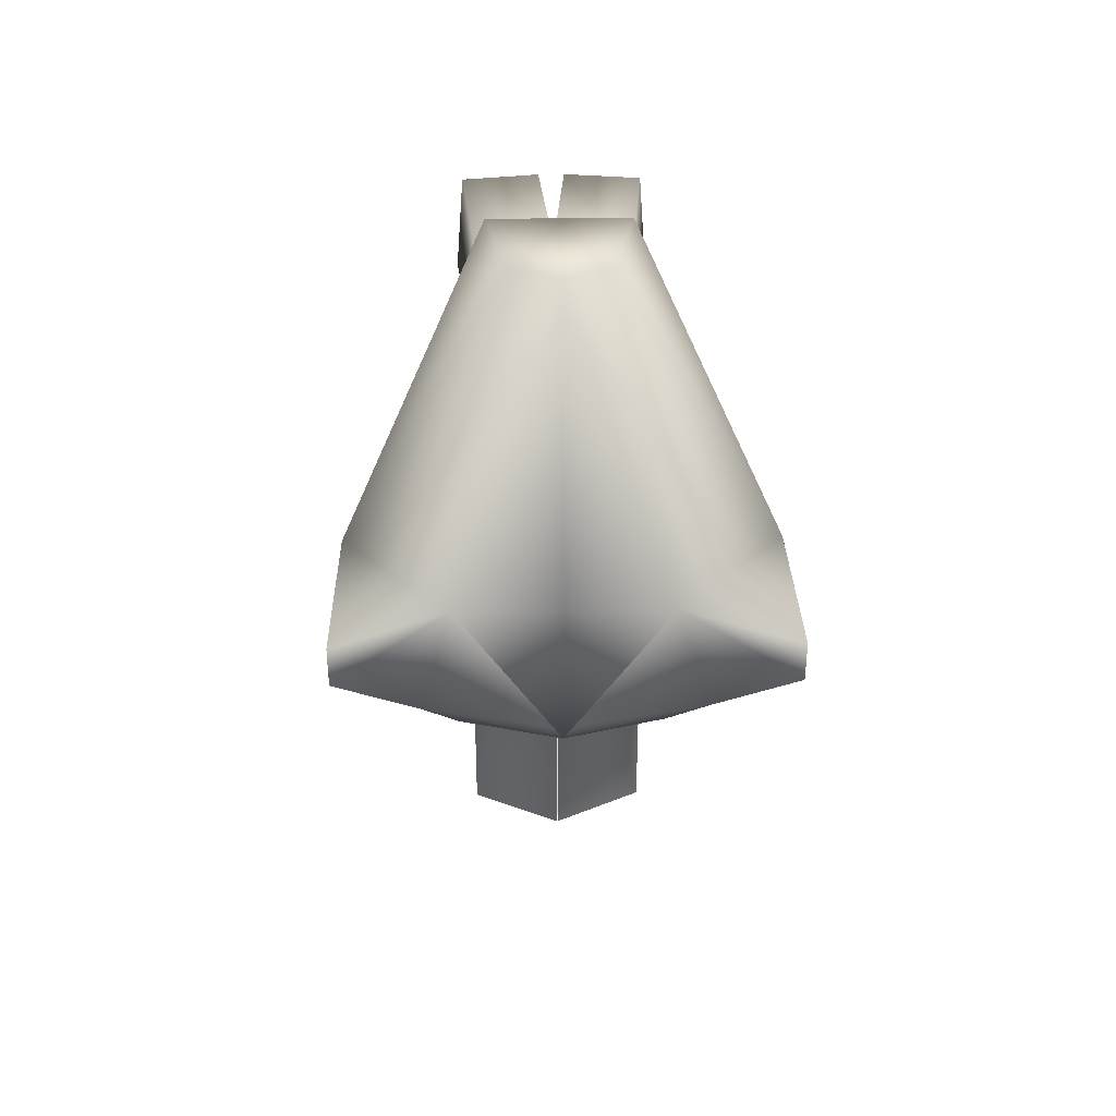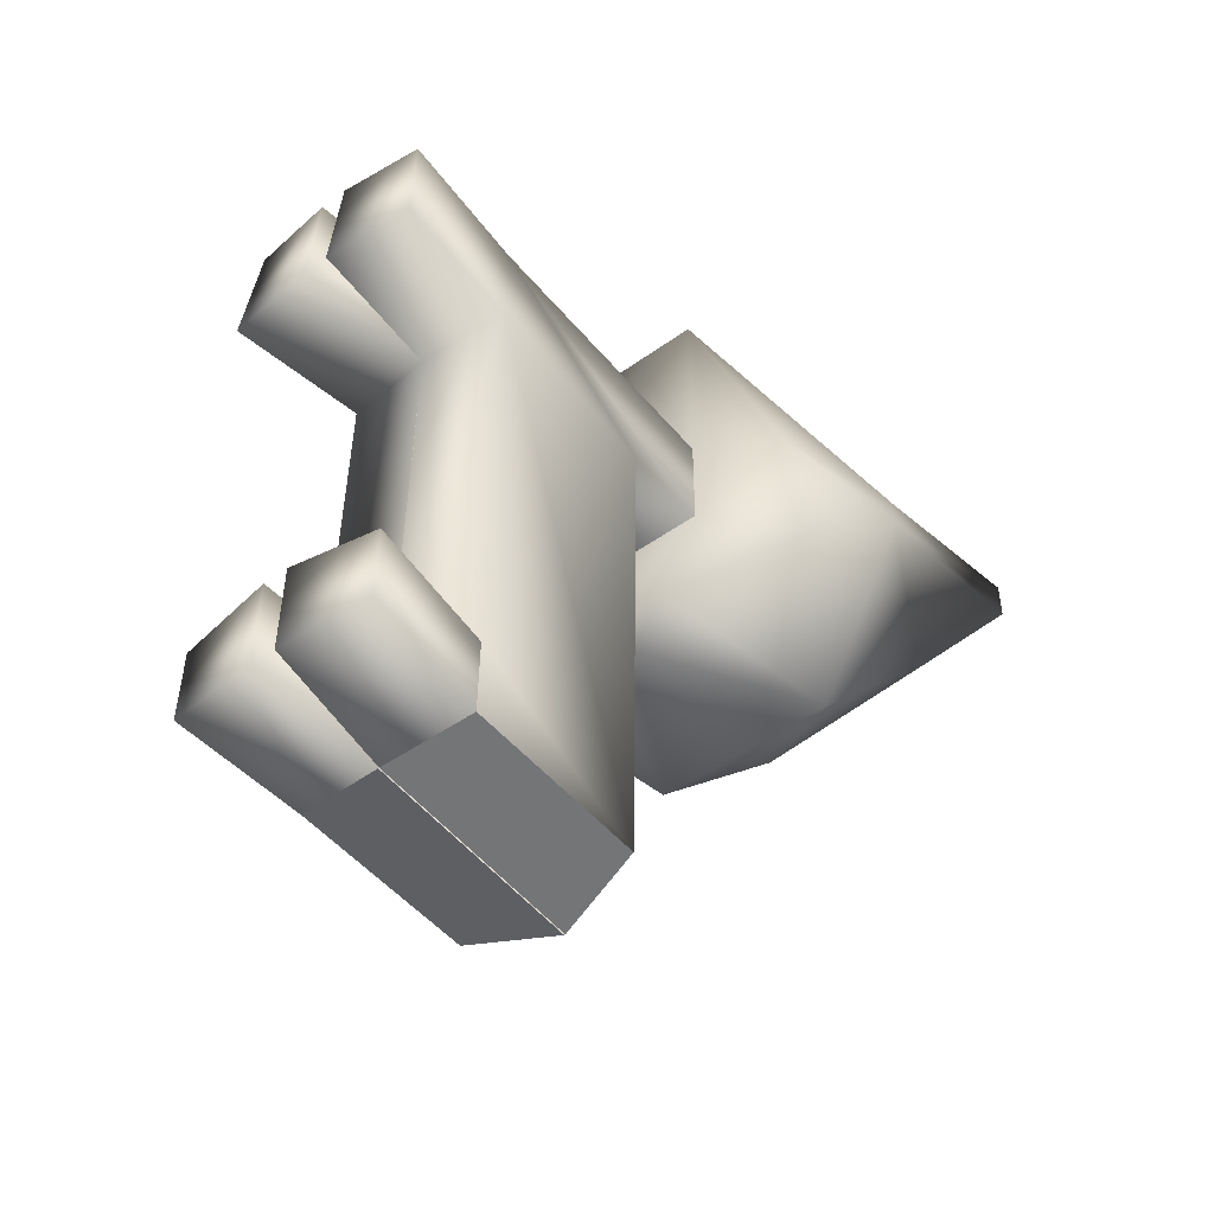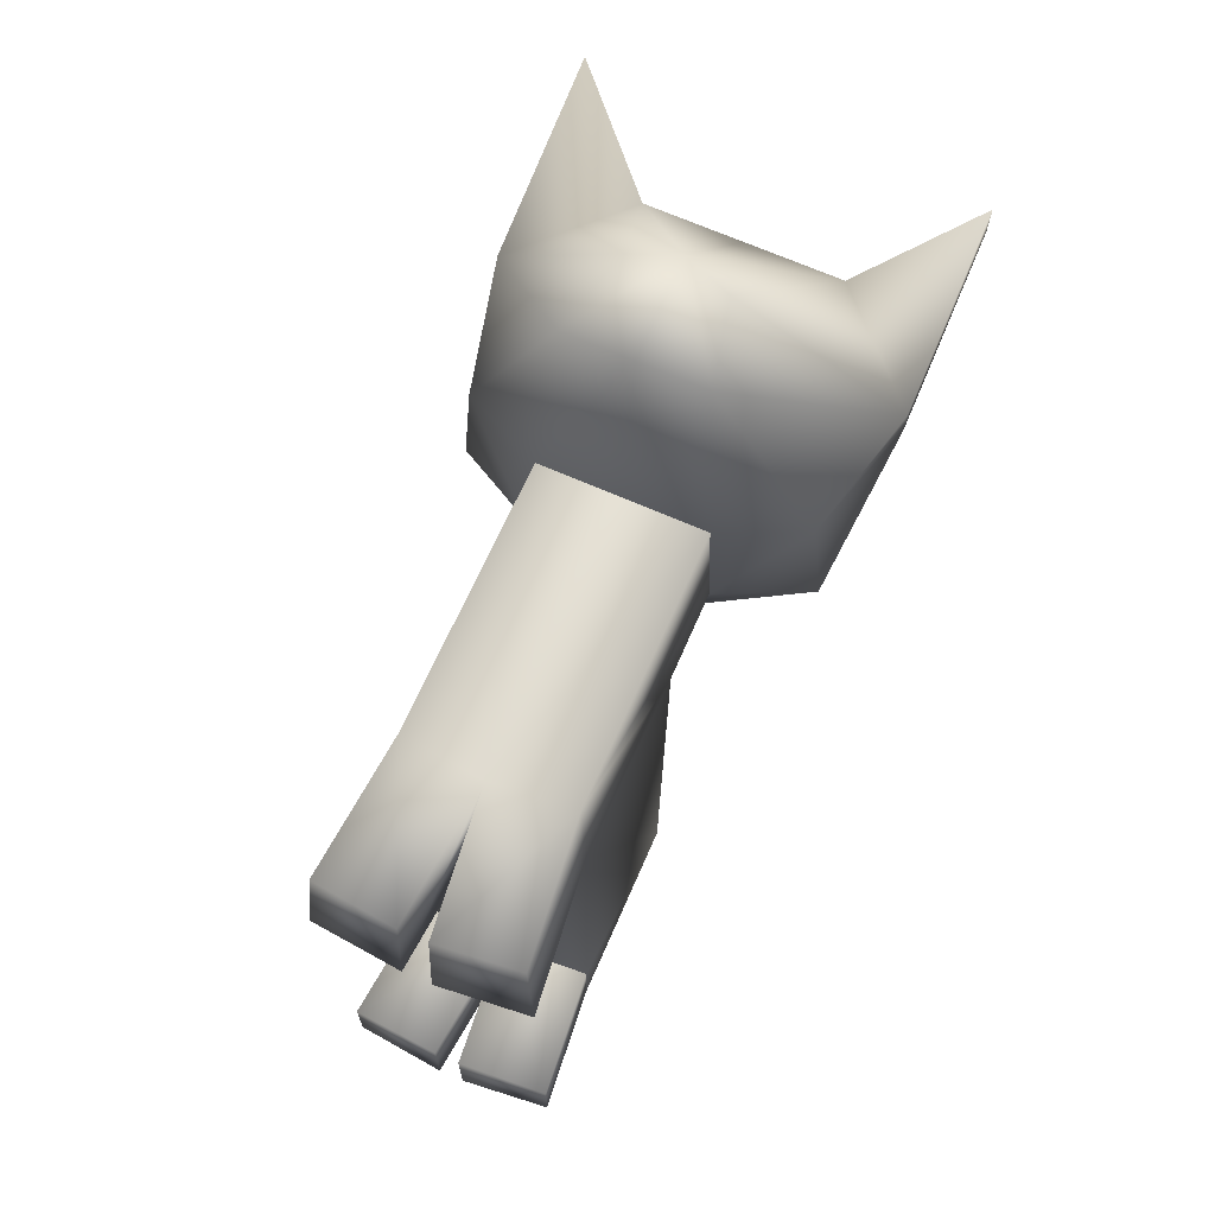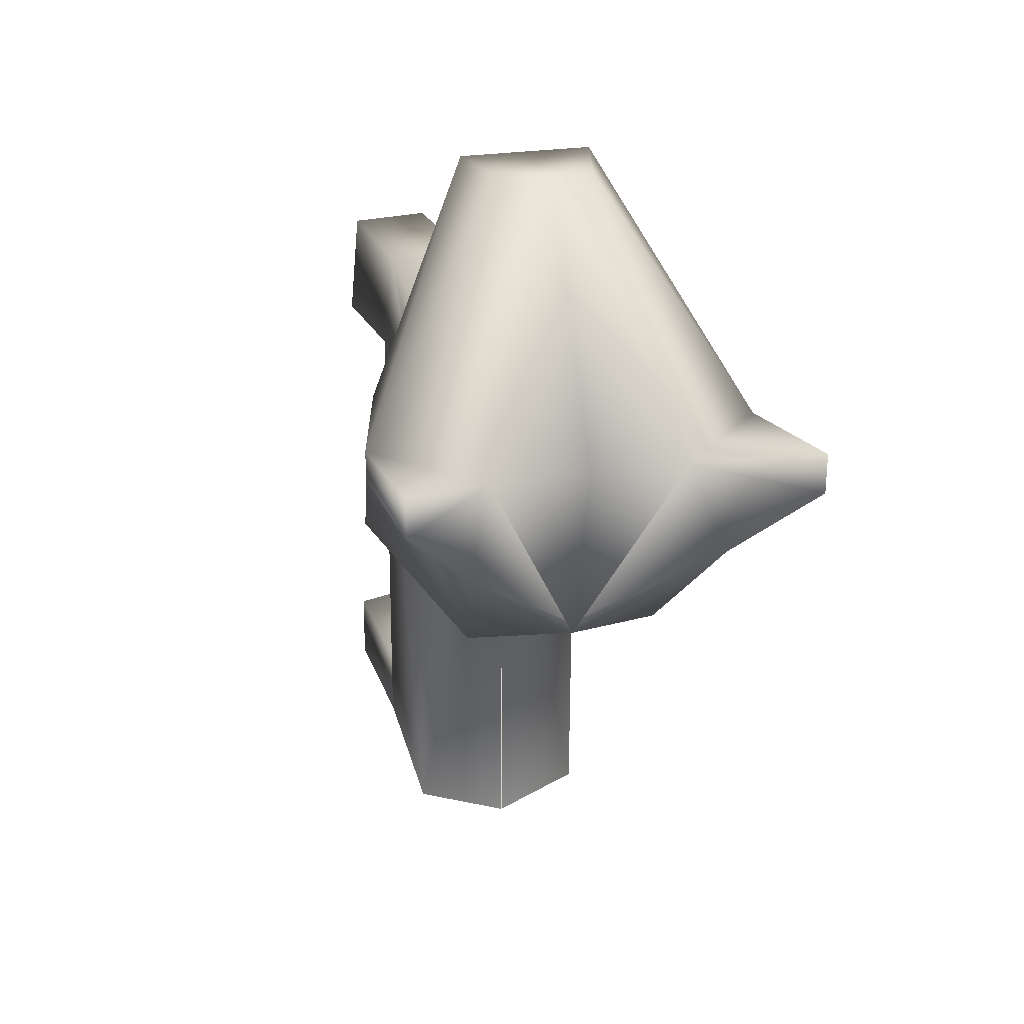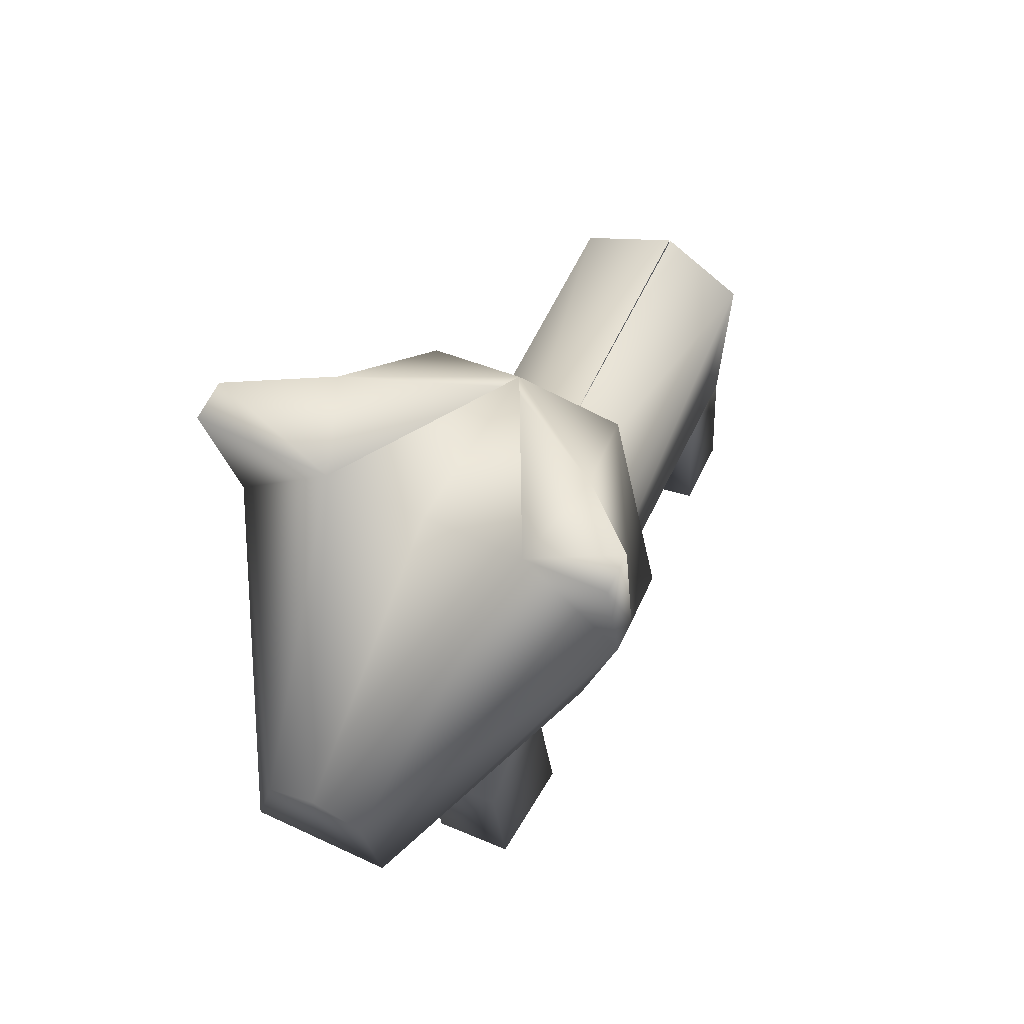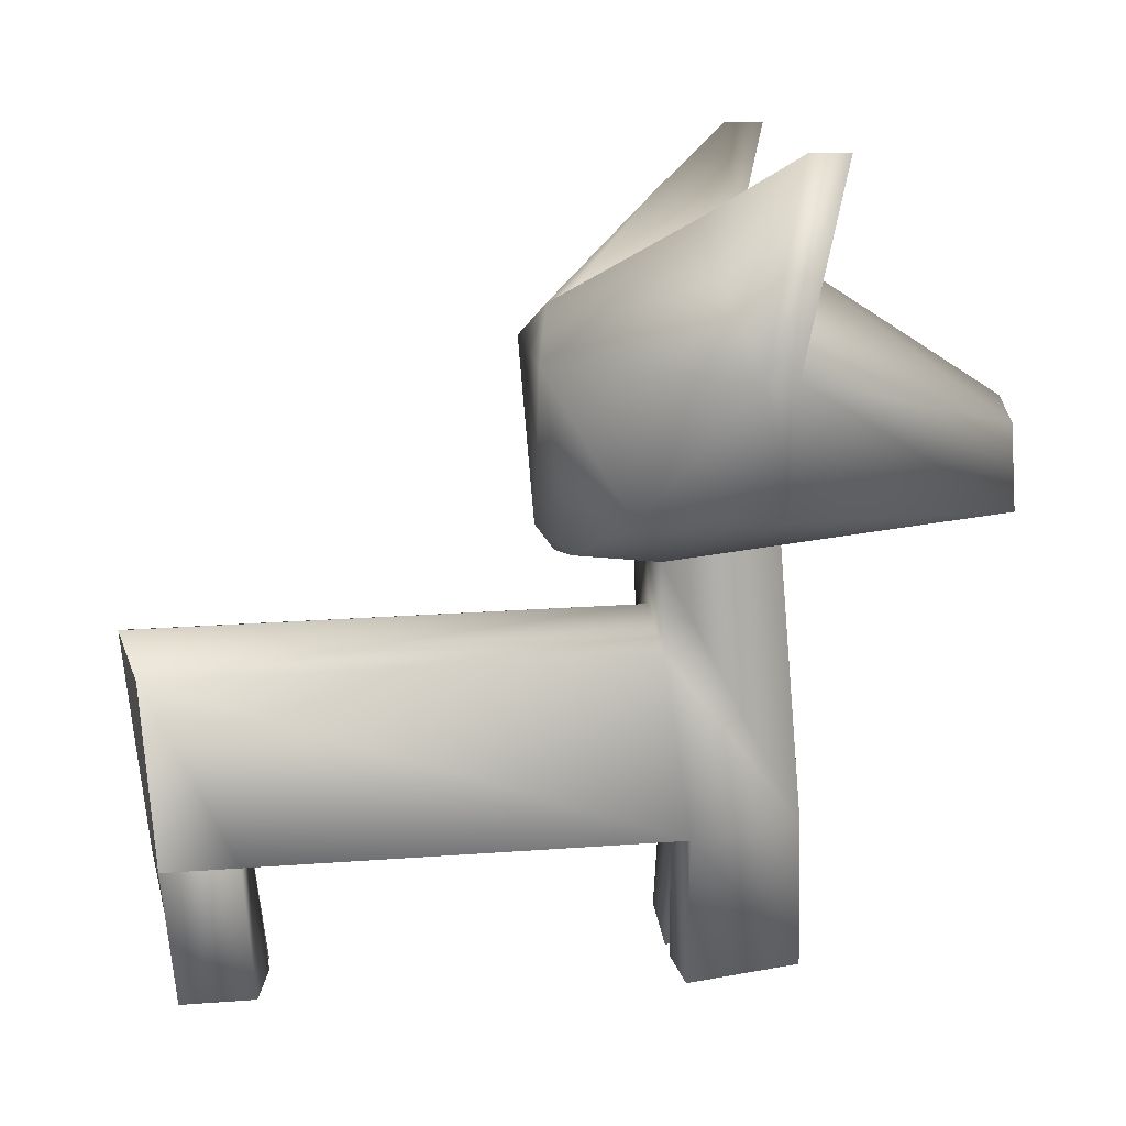
<metadata>
{"format":"obj","ext":"obj","renderer":"f3d","projection":"perspective","resolution":1024,"background":"white","views":[{"elev":38.3,"azim":178.9,"up":"+Z"},{"elev":-46.6,"azim":39.4,"up":"+Z"},{"elev":69.9,"azim":23.4,"up":"+Z"},{"elev":26.0,"azim":166.0,"up":"+Z"},{"elev":62.2,"azim":25.5,"up":"+Y"},{"elev":13.9,"azim":-96.8,"up":"+Y"}]}
</metadata>
<code>
o Cube
v 0.1115 0.3024 0.03468
v 0.1032 0.2999 0.1241
v 0.1241 0.5087 0.1252
v 0.1241 0.5087 0.1502
v 0.1241 0.3846 0.1051
v 0.1241 0.3846 0.1241
v 0.06207 0.4481 0.1241
v 0.04147 0.2883 0.2749
v 0.07983 0.4692 0.07302
v 0.02892 0.266 0.009251
v 0.02907 0.3402 0.2749
v 0.06207 0.3846 -0.01343
v 0.05177 0.2744 0.1307
v 0.05692 0.2674 0.05864
v 0.05177 0.2744 0.1307
v 0.05692 0.2674 0.05864
v 0.05177 0.1007 0.1461
v 0.05692 0.09374 0.07831
v 0.008783 -9.7e-05 0.07386
v 0.008783 0.006872 0.146
v 0.06055 0.01227 0.1456
v 0.0657 0.0053 0.07487
v 0.05692 0.2116 0.06042
v 0.000382 0.08203 -0.2457
v 0.0573 0.08743 -0.2393
v 0.000382 0.2208 -0.2601
v 0.0573 0.2053 -0.2474
v 0.000382 0.08203 -0.2457
v 0.0573 0.08743 -0.2393
v 0.000382 0.2208 -0.2601
v 0.0573 0.2053 -0.2474
v 0.000311 0.0832 -0.1858
v 0.05724 0.08841 -0.1911
v 0.000382 0.08203 -0.2457
v 0.0573 0.08743 -0.2393
v 0.000311 0.0832 -0.1858
v 0.05724 0.08841 -0.1911
v 0.008025 0.001419 -0.2333
v 0.06495 0.006816 -0.2303
v 0.007955 0.002588 -0.1765
v 0.06489 0.007797 -0.1837
v 0.006312 0.4161 0.01004
v -0.1115 0.3024 0.03468
v -0.1032 0.2999 0.1241
v -0.1241 0.5087 0.1252
v -0.1241 0.5087 0.1502
v 0 0.4481 0.1241
v 0 0.2883 0.2749
v -0 0.4124 -0.002874
v -0 0.2627 0.002107
v -0.1241 0.3846 0.1051
v -0.1241 0.3846 0.1241
v 0 0.3519 0.2749
v -0 0.3846 -0.01343
v -0.06207 0.4481 0.1241
v -0.04147 0.2883 0.2749
v -0.07983 0.4692 0.07302
v -0.02892 0.266 0.009251
v -0.02907 0.3402 0.2749
v -0.06207 0.3846 -0.01343
v -0 0.2674 0.05864
v -0 0.2744 0.1307
v -0.05177 0.2744 0.1307
v -0.05692 0.2674 0.05864
v -0 0.2674 0.05864
v -0 0.2744 0.1307
v -0.05177 0.2744 0.1307
v -0.05692 0.2674 0.05864
v -0 0.08834 0.07545
v -0 0.09531 0.1465
v -0.05177 0.1007 0.1461
v -0.05692 0.09374 0.07831
v -0.008783 -9.7e-05 0.07386
v -0.008783 0.006872 0.146
v -0.06055 0.01227 0.1456
v -0.0657 0.0053 0.07487
v -0 0.2271 0.0595
v -0.05692 0.2116 0.06042
v -0.000382 0.08203 -0.2457
v -0.0573 0.08743 -0.2393
v -0.000382 0.2208 -0.2601
v -0.0573 0.2053 -0.2474
v -0.000382 0.08203 -0.2457
v -0.0573 0.08743 -0.2393
v -0.000382 0.2208 -0.2601
v -0.0573 0.2053 -0.2474
v -0.000311 0.0832 -0.1858
v -0.05724 0.08841 -0.1911
v -0.000382 0.08203 -0.2457
v -0.0573 0.08743 -0.2393
v -0.000311 0.0832 -0.1858
v -0.05724 0.08841 -0.1911
v -0.008025 0.001419 -0.2333
v -0.06495 0.006816 -0.2303
v -0.007955 0.002588 -0.1765
v -0.06489 0.007797 -0.1837
v -0 0.279 -0.01003
v -0.006312 0.4161 0.01004
f 62 13 48
f 9 49 42 7
f 5 3 4 6
f 11 7 53
f 10 50 97
f 5 6 2
f 8 11 53 48
f 9 12 49
f 2 13 14
f 3 9 7 4
f 11 6 7
f 5 1 12
f 2 6 8
f 5 12 9
f 10 14 61
f 61 14 16 65
f 62 13 15 66
f 16 15 17
f 16 17 23
f 17 18 23
f 70 69 19 20
f 15 66 70 17
f 77 23 27 26
f 22 21 20 19
f 17 70 20 21
f 69 18 22 19
f 18 17 21 22
f 65 16 23 77
f 26 27 31 30
f 18 69 32 33
f 23 18 27
f 18 33 27
f 33 25 27
f 30 31 29 28
f 25 24 28 29
f 24 26 30 28
f 27 25 29 31
f 32 33 37 36
f 29 28 34 35
f 37 35 39 41
f 41 39 38 40
f 34 36 40 38
f 35 34 38 39
f 36 37 41 40
f 12 10 97
f 3 5 9
f 6 4 7
f 49 47 7 42
f 1 10 12
f 6 11 8
f 7 47 53
f 1 5 2
f 12 54 49
f 54 12 97
f 2 8 13
f 10 1 14
f 1 2 14
f 50 10 61
f 13 8 48
f 62 48 63
f 57 55 98 49
f 51 52 46 45
f 59 53 55
f 58 97 50
f 51 44 52
f 56 48 53 59
f 57 49 60
f 44 64 63
f 45 46 55 57
f 59 55 52
f 51 60 43
f 44 56 52
f 51 57 60
f 58 61 64
f 61 65 68 64
f 62 66 67 63
f 68 71 67
f 68 78 71
f 78 72 71
f 70 74 73 69
f 67 71 70 66
f 77 81 82 78
f 76 73 74 75
f 71 75 74 70
f 69 73 76 72
f 72 76 75 71
f 65 77 78 68
f 81 85 86 82
f 72 88 87 69
f 78 82 72
f 82 88 72
f 82 80 88
f 85 83 84 86
f 80 84 83 79
f 79 83 85 81
f 82 86 84 80
f 87 91 92 88
f 84 90 89 83
f 92 96 94 90
f 96 95 93 94
f 89 93 95 91
f 90 94 93 89
f 91 95 96 92
f 60 97 58
f 45 57 51
f 52 55 46
f 49 98 55 47
f 43 60 58
f 52 56 59
f 55 53 47
f 43 44 51
f 60 49 54
f 54 97 60
f 44 63 56
f 58 64 43
f 43 64 44
f 50 61 58
f 63 48 56

</code>
